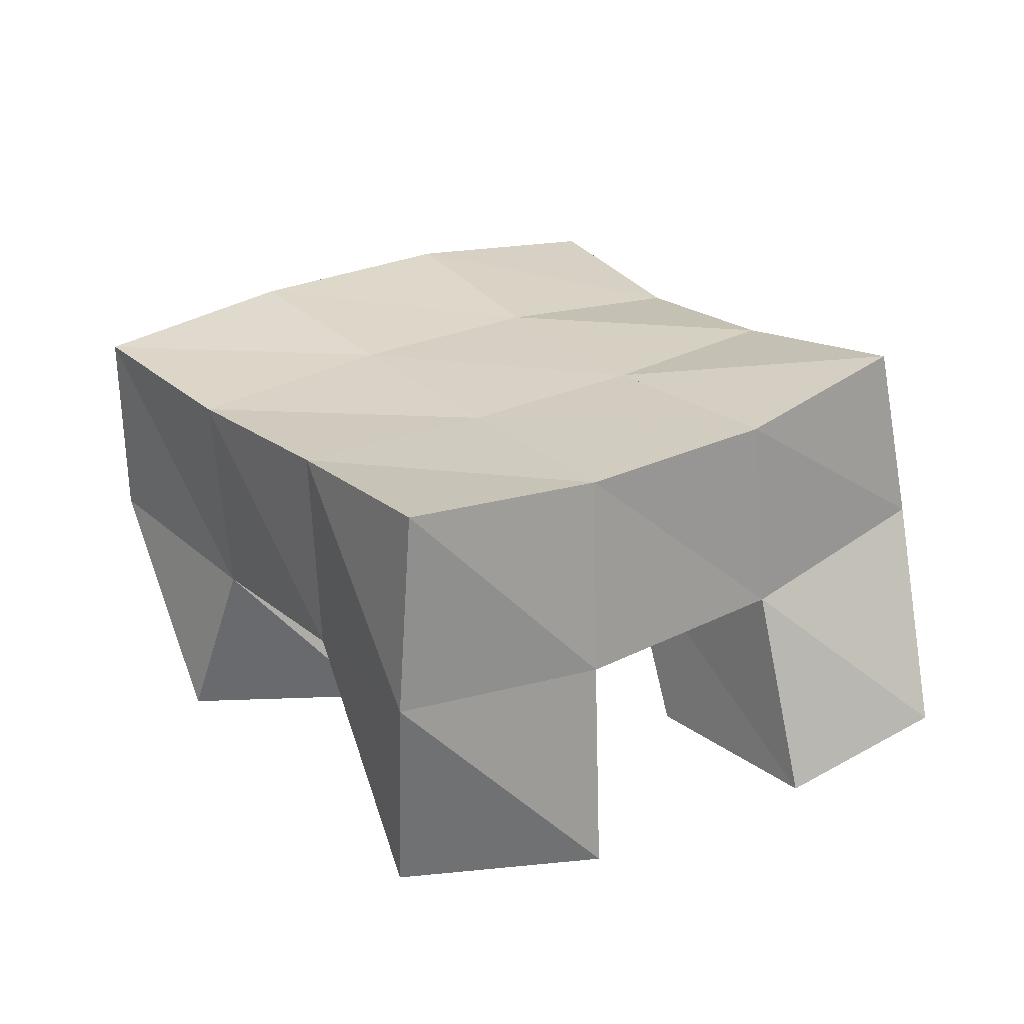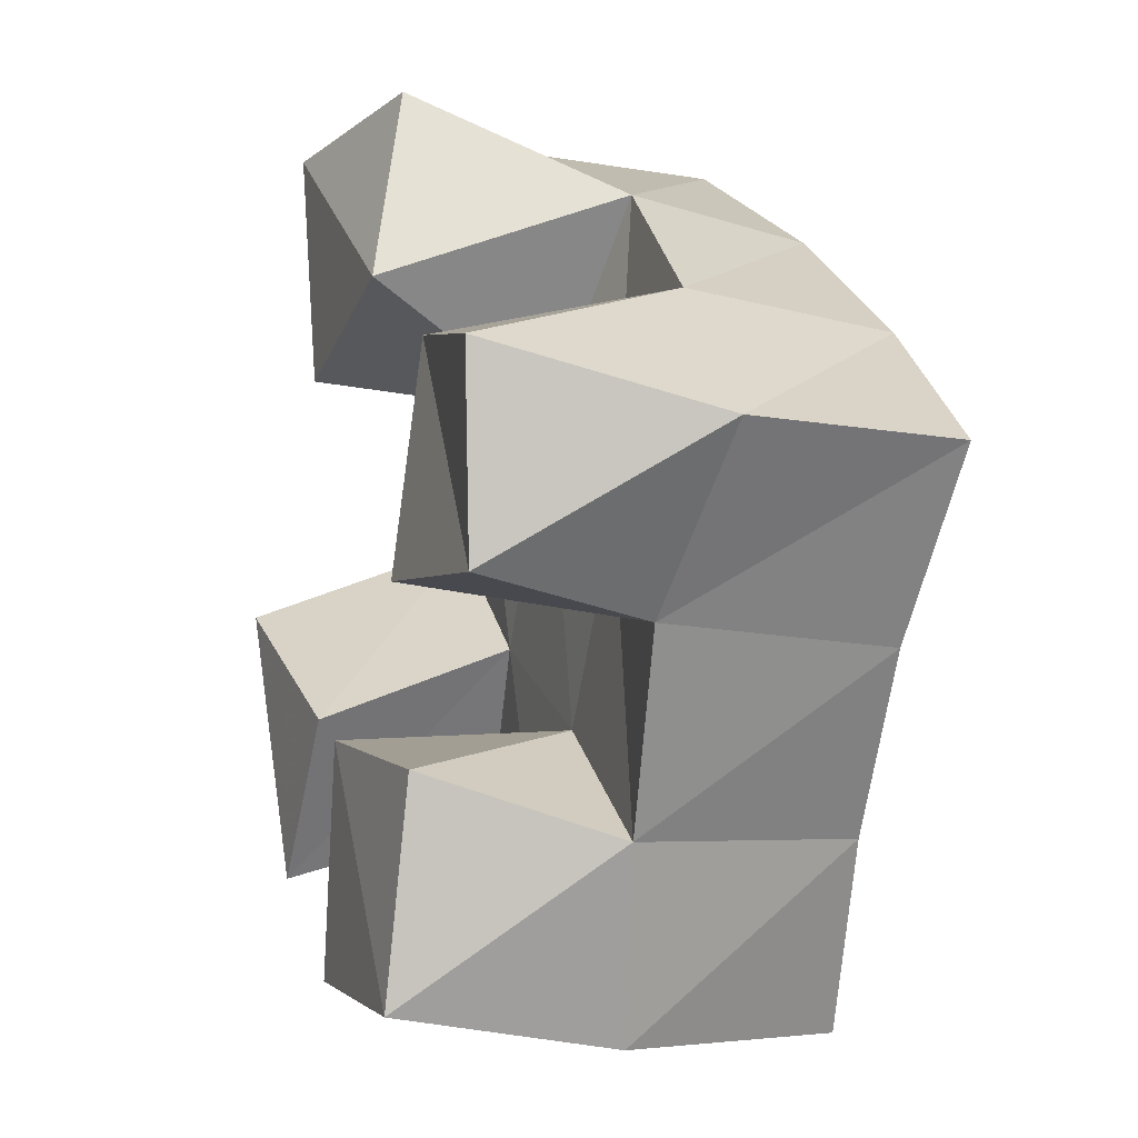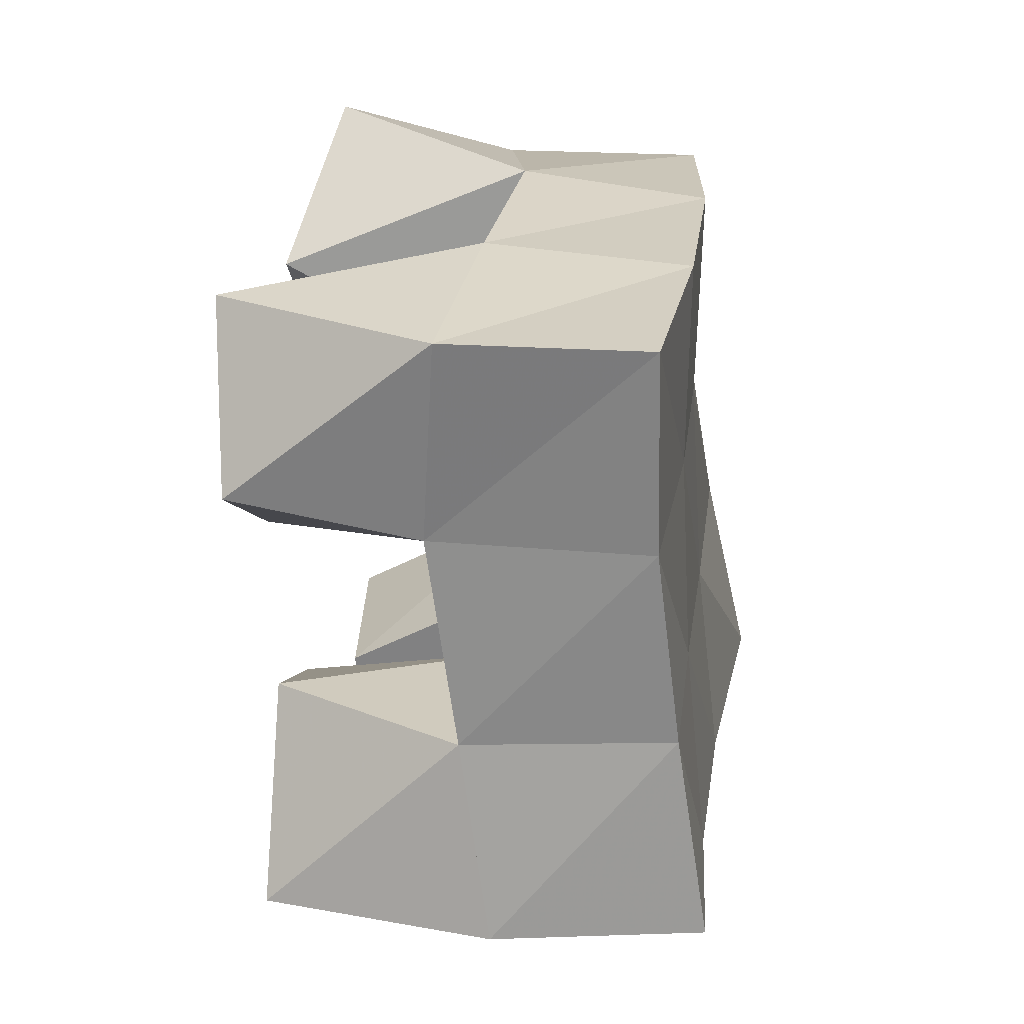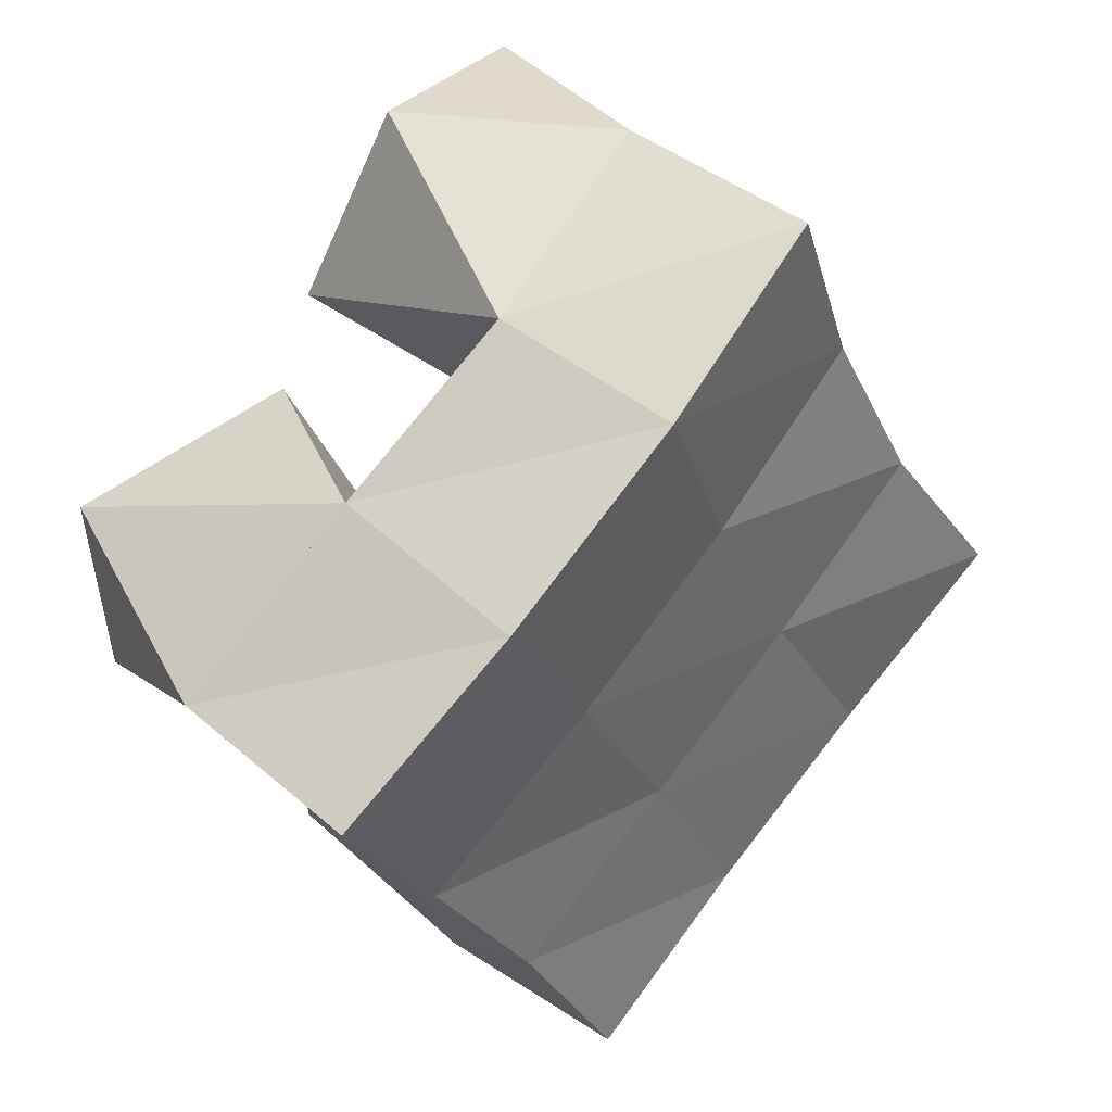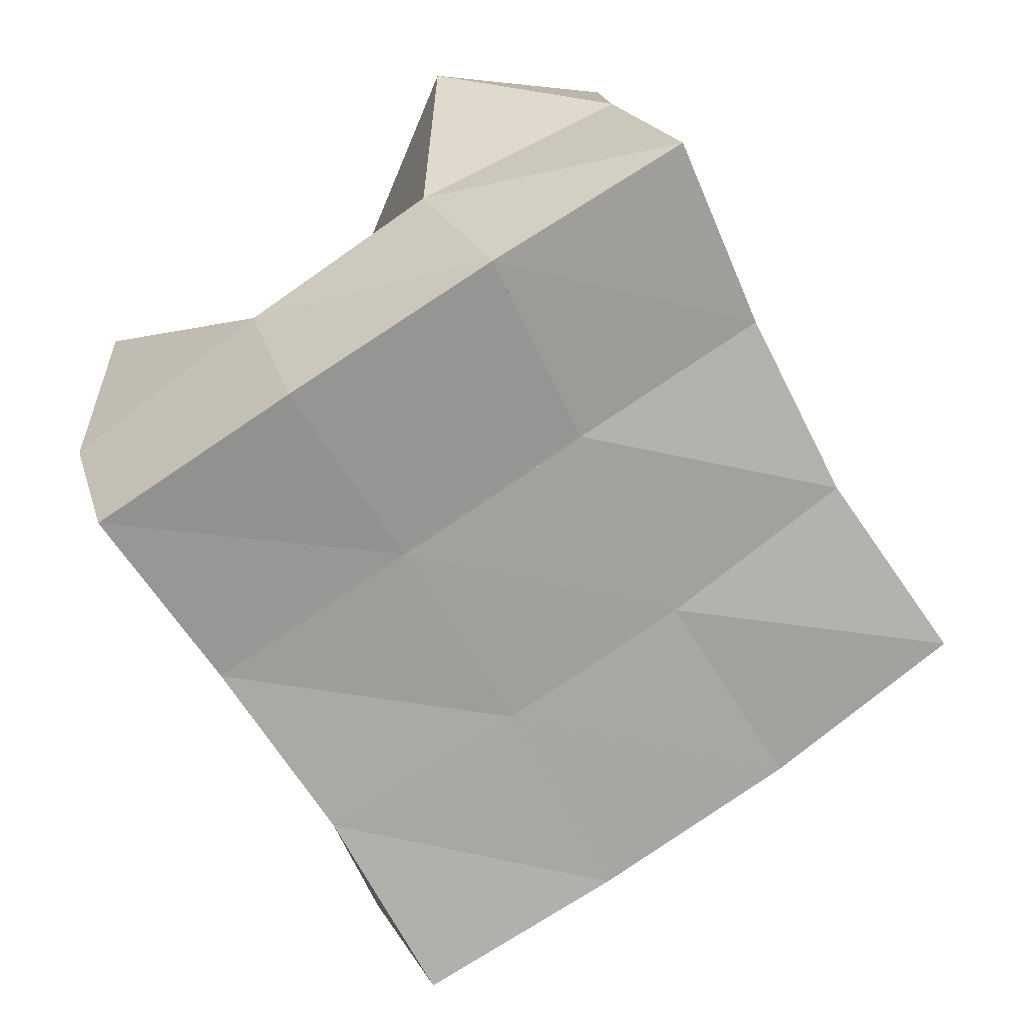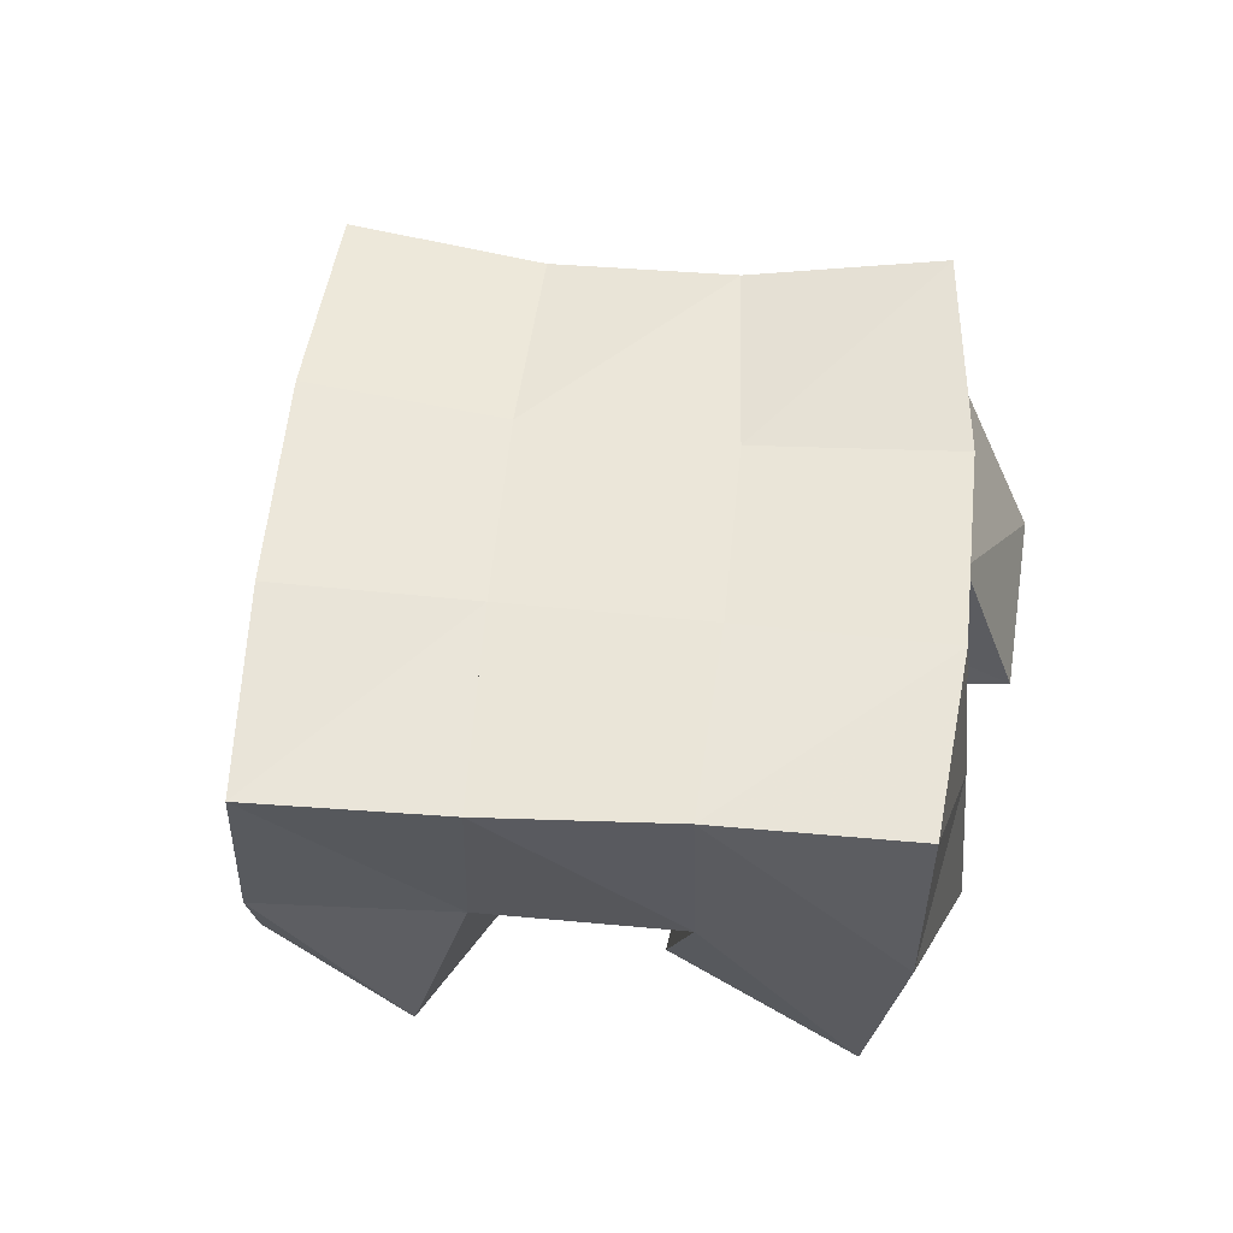
<metadata>
{"format":"obj","ext":"obj","renderer":"f3d","projection":"perspective","resolution":1024,"background":"white","views":[{"elev":25.8,"azim":174.6,"up":"+Y"},{"elev":-3.9,"azim":70.6,"up":"+Z"},{"elev":-7.1,"azim":97.8,"up":"+Z"},{"elev":39.9,"azim":134.2,"up":"+Z"},{"elev":17.0,"azim":165.0,"up":"+Z"},{"elev":56.3,"azim":126.0,"up":"+Y"}]}
</metadata>
<code>
v 2.891 0.1115 -0.4232
v 2.895 0.162 -0.3978
v 2.93 0.1045 -0.4438
v 2.939 0.1535 -0.4297
v 2.914 0.1 -0.3796
v 2.929 0.1492 -0.3615
v 2.958 0.1051 -0.4055
v 2.968 0.149 -0.3888
v 3.039 0.1 -0.378
v 3.035 0.1504 -0.3625
v 3.088 0.1015 -0.3791
v 3.075 0.1441 -0.3875
v 3.038 0.1069 -0.3263
v 3.062 0.1556 -0.3175
v 3.09 0.1 -0.3339
v 3.105 0.1508 -0.349
v 2.973 0.1 -0.3279
v 2.957 0.1447 -0.322
v 3.023 0.1 -0.3117
v 2.999 0.1482 -0.3365
v 2.96 0.1 -0.2742
v 2.972 0.1498 -0.2705
v 3.006 0.1113 -0.2671
v 3.022 0.1597 -0.2898
v 2.985 0.1 -0.4641
v 2.986 0.1521 -0.4592
v 3.035 0.1 -0.4675
v 3.034 0.153 -0.4762
v 2.993 0.1 -0.4105
v 3.009 0.1501 -0.4083
v 3.04 0.1035 -0.4167
v 3.052 0.1483 -0.4317
v 2.903 0.2065 -0.3972
v 2.943 0.2009 -0.4283
v 2.93 0.1994 -0.3574
v 2.97 0.1987 -0.385
v 2.95 0.1947 -0.3165
v 2.994 0.1991 -0.3402
v 2.97 0.1982 -0.2731
v 3.016 0.2038 -0.2969
v 2.986 0.2 -0.4537
v 3.01 0.1981 -0.4085
v 3.036 0.1992 -0.3653
v 3.063 0.2035 -0.3244
v 3.031 0.2028 -0.4744
v 3.054 0.1986 -0.4314
v 3.079 0.1963 -0.392
v 3.105 0.199 -0.3522
f 1 2 4
f 3 1 4
f 2 6 8
f 4 2 8
f 6 5 7
f 8 6 7
f 5 1 3
f 7 5 3
f 8 7 3
f 4 8 3
f 2 1 5
f 6 2 5
f 9 10 12
f 11 9 12
f 10 14 16
f 12 10 16
f 14 13 15
f 16 14 15
f 13 9 11
f 15 13 11
f 16 15 11
f 12 16 11
f 10 9 13
f 14 10 13
f 17 18 20
f 19 17 20
f 18 22 24
f 20 18 24
f 22 21 23
f 24 22 23
f 21 17 19
f 23 21 19
f 24 23 19
f 20 24 19
f 18 17 21
f 22 18 21
f 25 26 28
f 27 25 28
f 26 30 32
f 28 26 32
f 30 29 31
f 32 30 31
f 29 25 27
f 31 29 27
f 32 31 27
f 28 32 27
f 26 25 29
f 30 26 29
f 2 33 34
f 4 2 34
f 33 35 36
f 34 33 36
f 35 6 8
f 36 35 8
f 6 2 4
f 8 6 4
f 36 8 4
f 34 36 4
f 33 2 6
f 35 33 6
f 6 35 36
f 8 6 36
f 35 37 38
f 36 35 38
f 37 18 20
f 38 37 20
f 18 6 8
f 20 18 8
f 38 20 8
f 36 38 8
f 35 6 18
f 37 35 18
f 18 37 38
f 20 18 38
f 37 39 40
f 38 37 40
f 39 22 24
f 40 39 24
f 22 18 20
f 24 22 20
f 40 24 20
f 38 40 20
f 37 18 22
f 39 37 22
f 4 34 41
f 26 4 41
f 34 36 42
f 41 34 42
f 36 8 30
f 42 36 30
f 8 4 26
f 30 8 26
f 42 30 26
f 41 42 26
f 34 4 8
f 36 34 8
f 8 36 42
f 30 8 42
f 36 38 43
f 42 36 43
f 38 20 10
f 43 38 10
f 20 8 30
f 10 20 30
f 43 10 30
f 42 43 30
f 36 8 20
f 38 36 20
f 20 38 43
f 10 20 43
f 38 40 44
f 43 38 44
f 40 24 14
f 44 40 14
f 24 20 10
f 14 24 10
f 44 14 10
f 43 44 10
f 38 20 24
f 40 38 24
f 26 41 45
f 28 26 45
f 41 42 46
f 45 41 46
f 42 30 32
f 46 42 32
f 30 26 28
f 32 30 28
f 46 32 28
f 45 46 28
f 41 26 30
f 42 41 30
f 30 42 46
f 32 30 46
f 42 43 47
f 46 42 47
f 43 10 12
f 47 43 12
f 10 30 32
f 12 10 32
f 47 12 32
f 46 47 32
f 42 30 10
f 43 42 10
f 10 43 47
f 12 10 47
f 43 44 48
f 47 43 48
f 44 14 16
f 48 44 16
f 14 10 12
f 16 14 12
f 48 16 12
f 47 48 12
f 43 10 14
f 44 43 14

</code>
